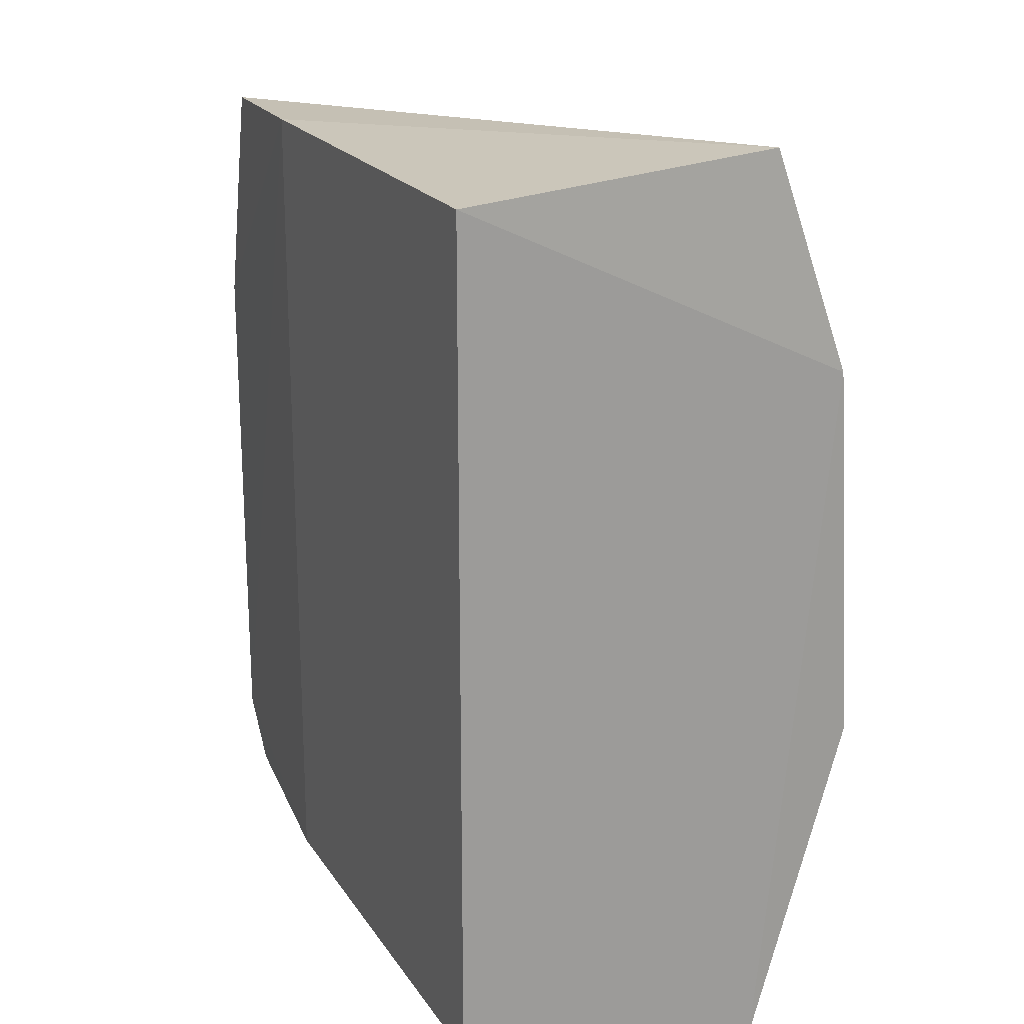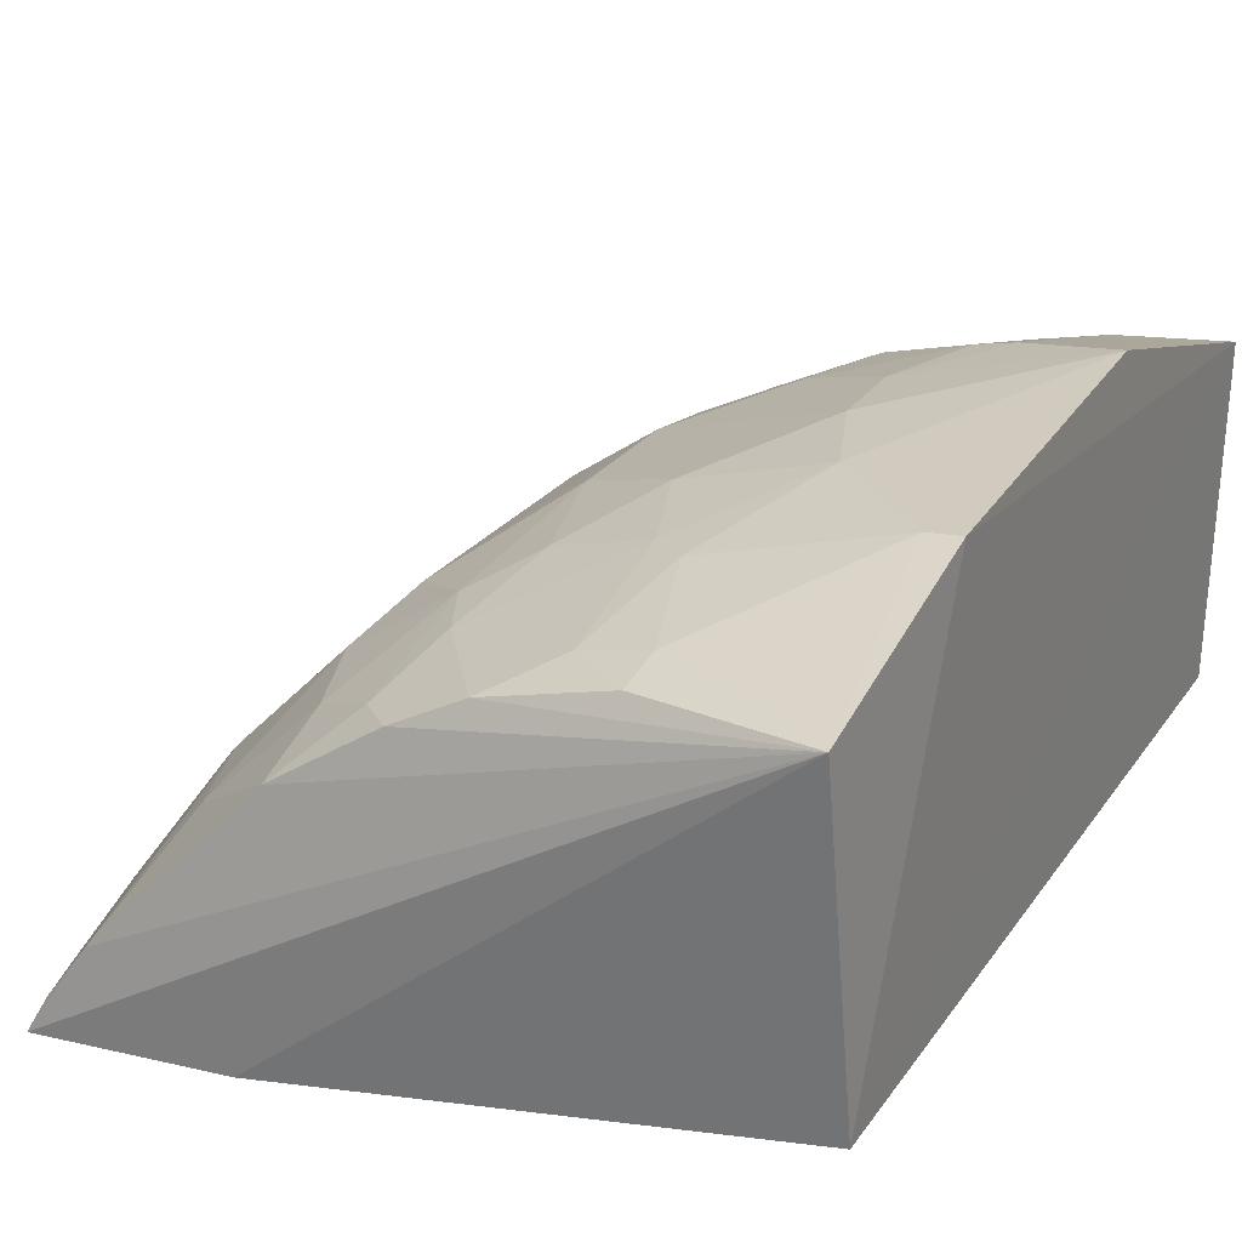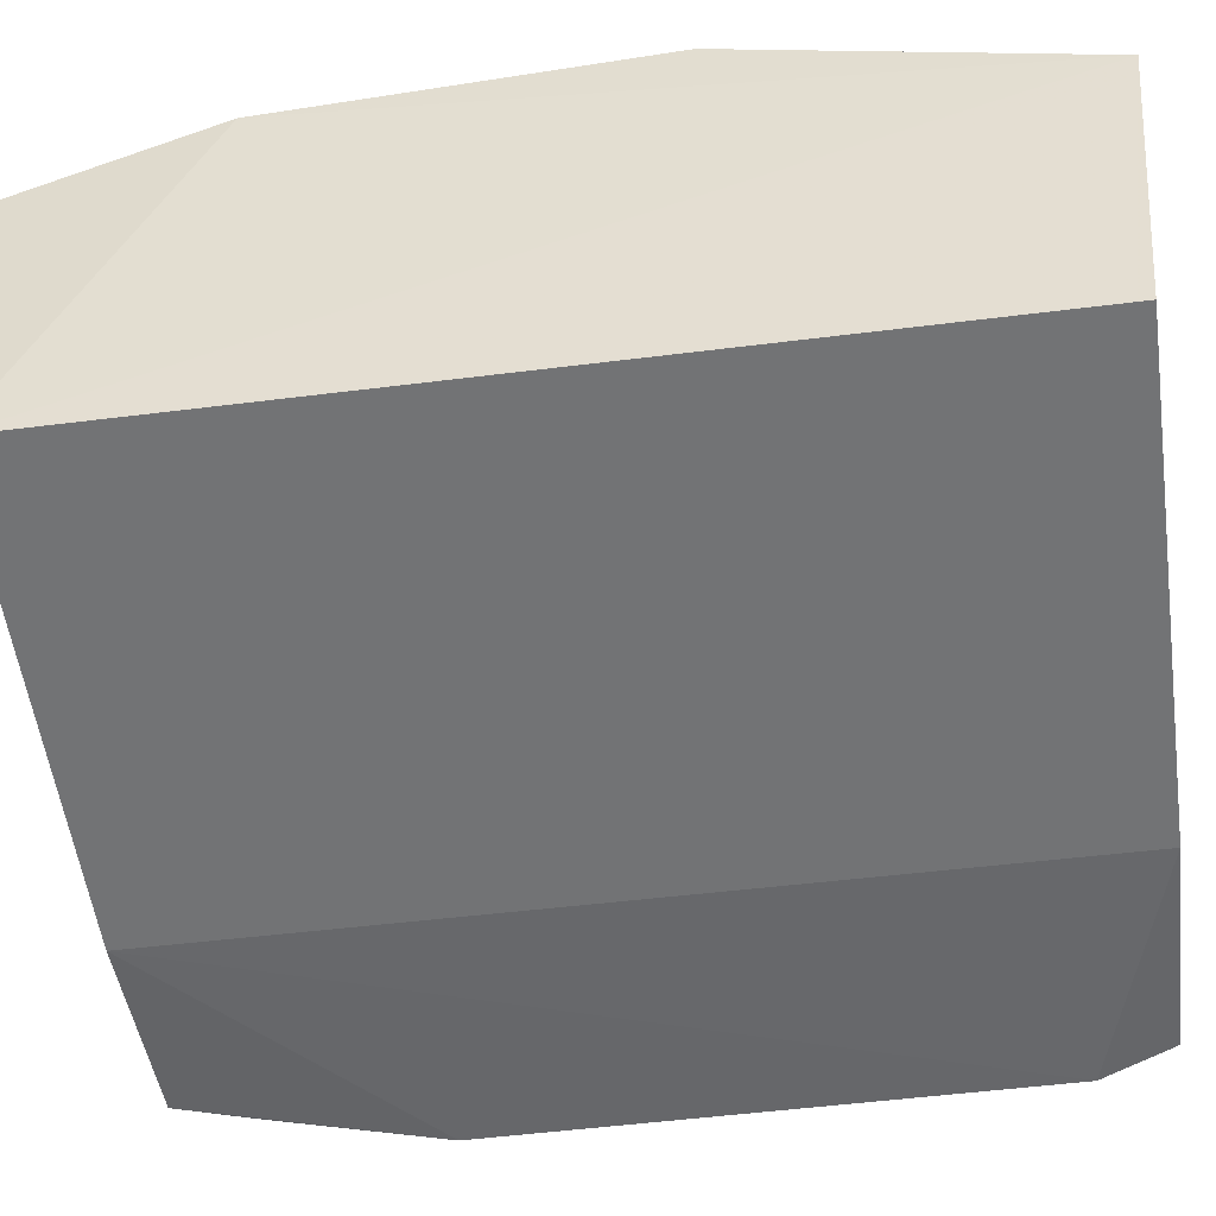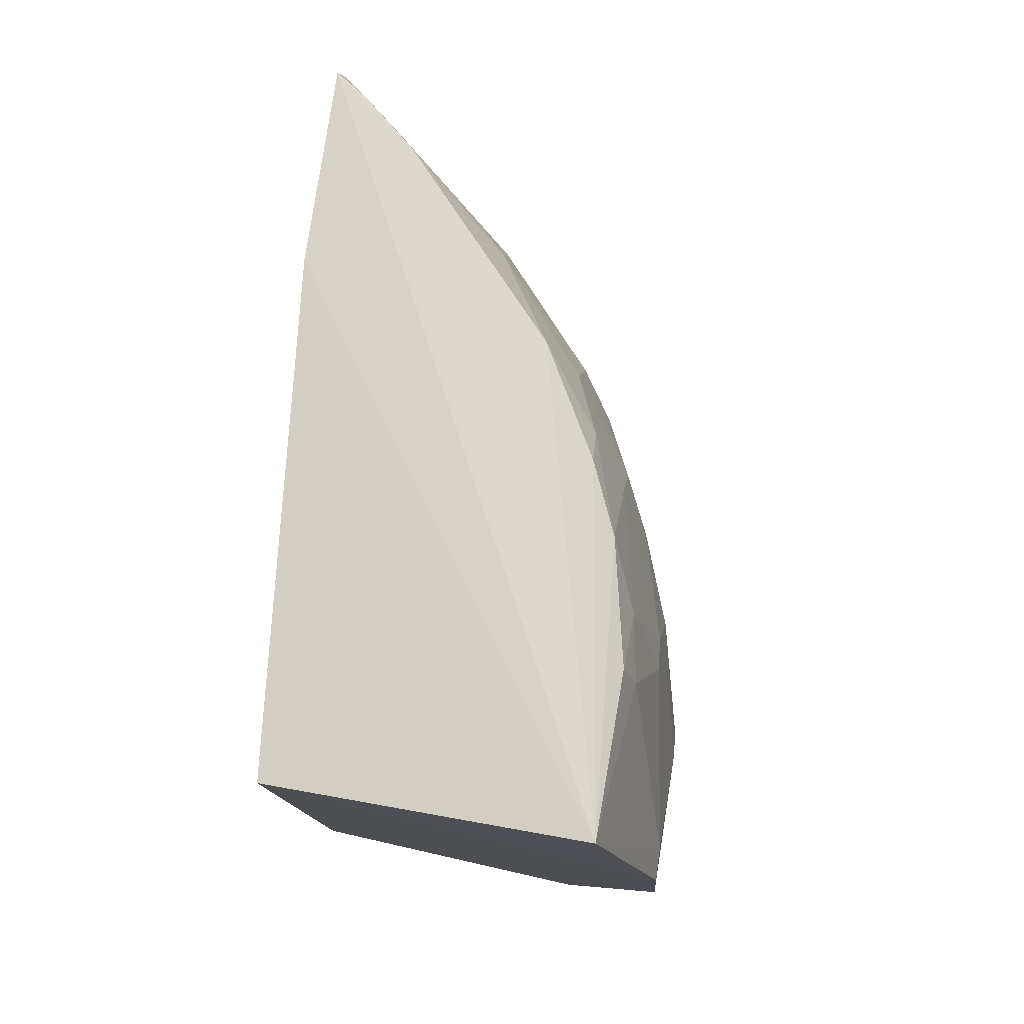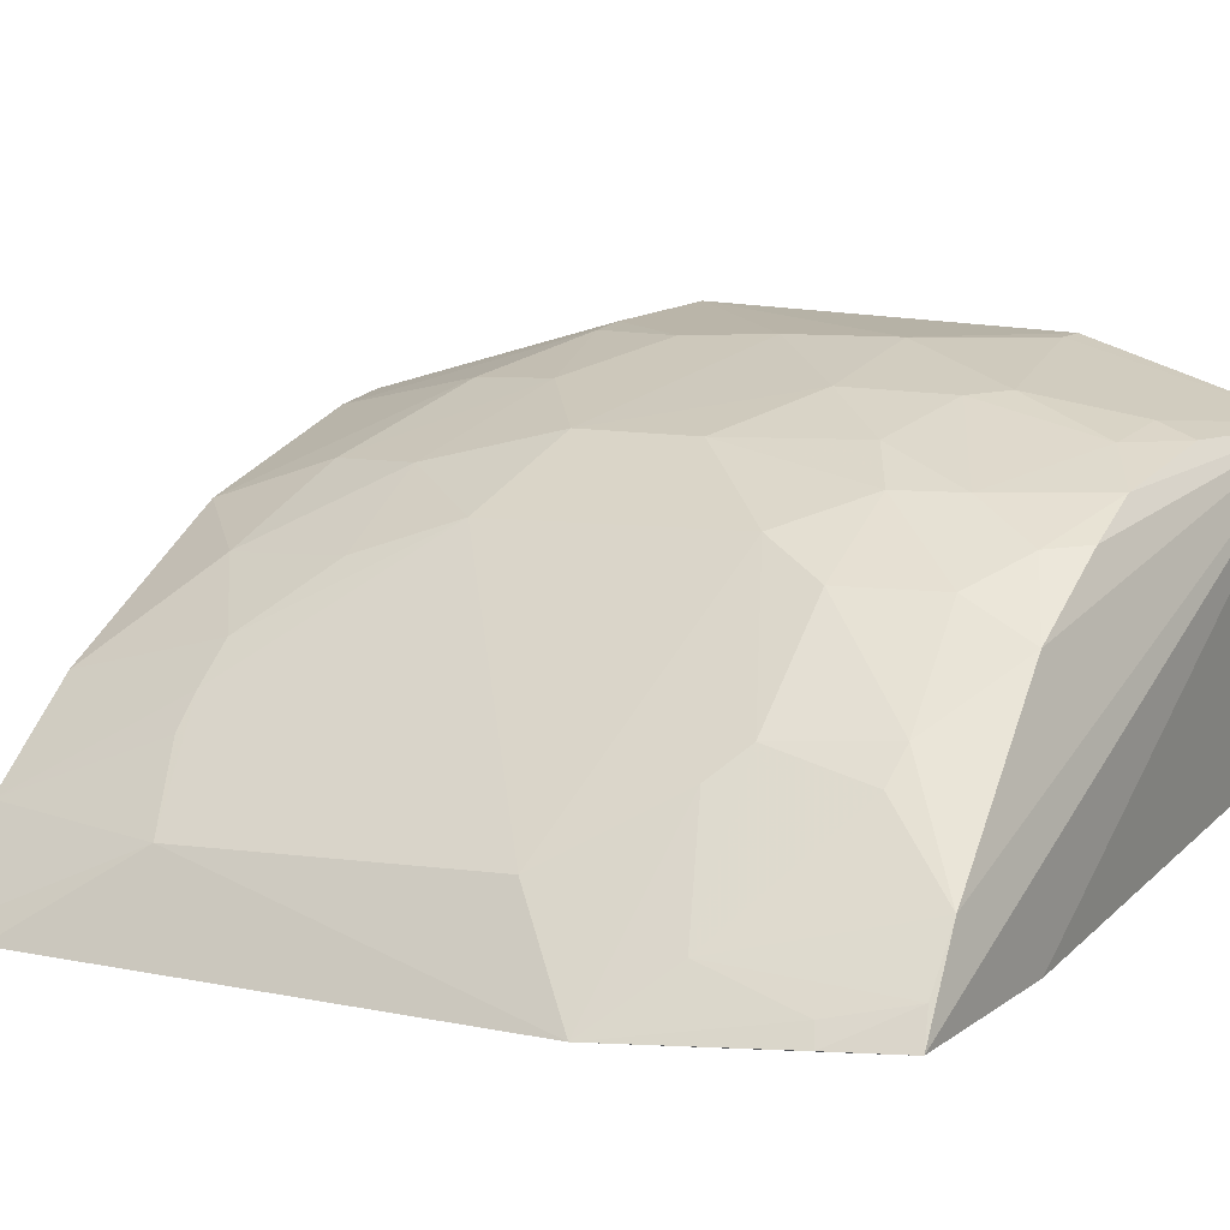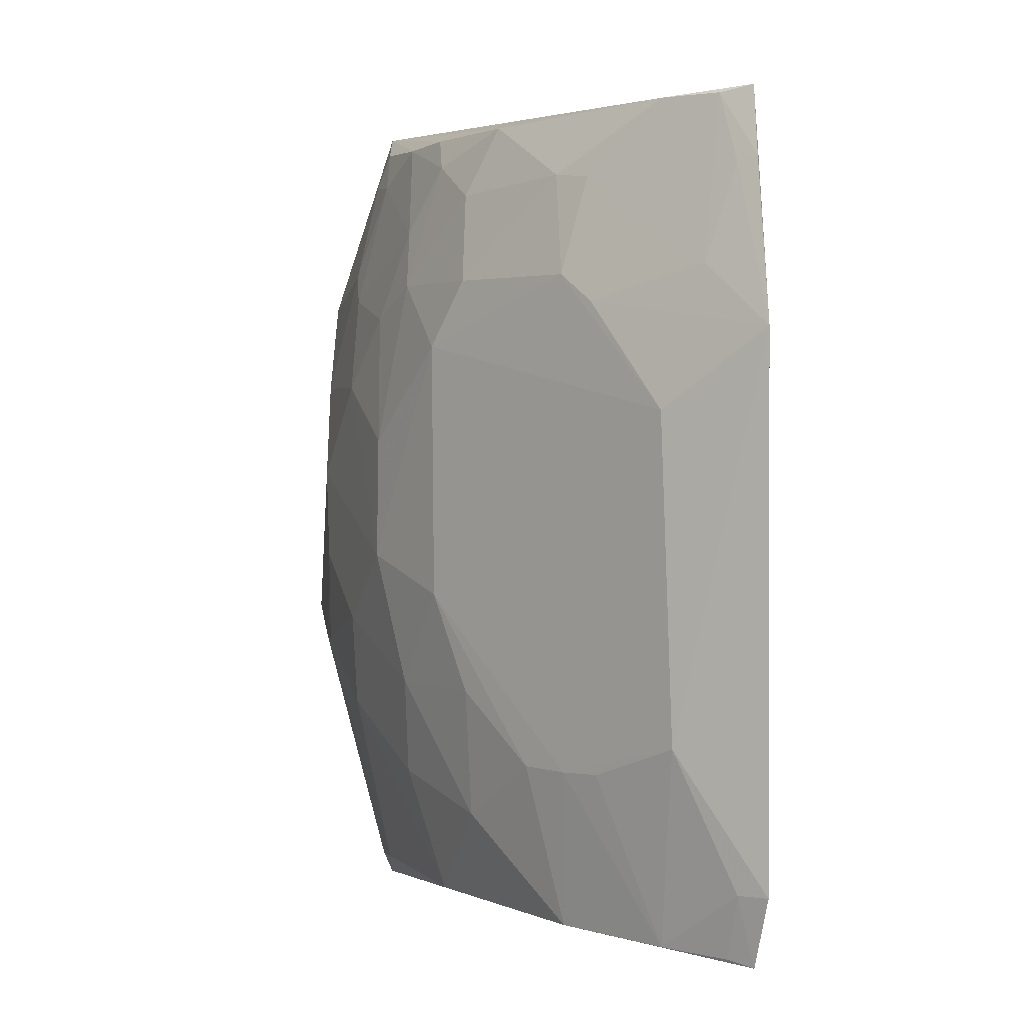
<metadata>
{"format":"obj","ext":"obj","renderer":"f3d","projection":"perspective","resolution":1024,"background":"white","views":[{"elev":20.0,"azim":-105.6,"up":"+Y"},{"elev":22.7,"azim":-154.8,"up":"+Z"},{"elev":-47.9,"azim":-81.9,"up":"+Z"},{"elev":79.1,"azim":-77.9,"up":"+Y"},{"elev":7.7,"azim":120.5,"up":"+Z"},{"elev":0.9,"azim":90.1,"up":"+Y"}]}
</metadata>
<code>
v 0.3284 -0.1421 0.1708
v 0.339 -0.1106 0.166
v 0.1735 0.02657 0.3389
v 0.01979 0.2512 0.3395
v 0.01583 0.2348 0.2054
v 0.311 0.232 0.1697
v 0.2562 -0.06606 0.2665
v 0.01583 -0.1439 0.2054
v 0.186 0.2134 0.3067
v 0.2279 0.2348 0.1751
v 0.3004 -0.1389 0.208
v 0.3152 0.09311 0.2094
v 0.2279 -0.1439 0.1751
v 0.01471 -0.156 0.3403
v 0.2166 0.2277 0.2791
v 0.07243 0.1116 0.3697
v 0.341 0.1272 0.1663
v 0.3307 -0.1109 0.1781
v 0.2139 0.1259 0.3105
v 0.1742 -0.1359 0.3058
v 0.01488 0.157 0.3702
v 0.2585 -0.1377 0.2494
v 0.2857 0.2304 0.2071
v 0.1427 0.2277 0.3228
v 0.05846 -0.02103 0.3727
v 0.3182 -0.05102 0.2047
v 0.3213 -0.1398 0.1813
v 0.2151 0.009389 0.3095
v 0.213 0.1966 0.2946
v 0.1301 0.1098 0.3544
v 0.2731 -0.06672 0.2499
v 0.2188 -0.09349 0.2918
v 0.3163 0.1983 0.1772
v 0.1719 0.2282 0.3079
v 0.08789 0.2159 0.3434
v 0.1187 -0.05014 0.3524
v 0.01552 -0.006575 0.3798
v 0.1838 0.1568 0.3236
v 0.2567 0.2007 0.2528
v 0.09 0.02375 0.3691
v 0.2869 -0.06607 0.236
v 0.228 -0.03477 0.2945
v 0.1844 -0.03394 0.3248
v 0.321 0.2008 0.1691
v 0.3035 0.2296 0.1837
v 0.2847 0.1419 0.2384
v 0.1013 0.168 0.3533
v 0.09035 0.2326 0.3371
v 0.0286 0.1565 0.3691
v 0.05884 -0.1385 0.3422
v 0.2267 0.1556 0.2958
v 0.1726 0.1833 0.323
v 0.1742 0.08209 0.338
v 0.08757 0.06637 0.3705
v 0.1309 -0.006484 0.3539
v 0.07455 -0.02144 0.3697
v 0.1711 -0.07906 0.3236
v 0.3172 0.1555 0.191
v 0.2696 0.1982 0.2393
v 0.272 0.1546 0.2509
v 0.1158 0.1544 0.3517
v 0.1157 0.2125 0.3372
v 0.08806 -0.1353 0.3373
v 0.1586 0.1425 0.3382
f 10 5 4
f 10 4 6
f 10 8 5
f 13 2 1
f 13 10 2
f 13 8 10
f 14 5 8
f 14 8 13
f 14 13 1
f 17 10 6
f 17 2 10
f 18 1 2
f 21 4 5
f 21 5 14
f 22 14 1
f 22 1 11
f 22 20 14
f 23 6 4
f 23 4 15
f 26 17 12
f 26 2 17
f 26 18 2
f 26 11 18
f 27 18 11
f 27 11 1
f 27 1 18
f 28 19 3
f 28 12 19
f 28 26 12
f 29 15 9
f 31 22 11
f 31 7 22
f 31 28 7
f 31 26 28
f 32 22 7
f 32 20 22
f 34 15 4
f 34 4 24
f 34 24 9
f 34 9 15
f 37 21 14
f 37 16 21
f 38 29 9
f 39 23 15
f 39 15 29
f 40 37 25
f 41 31 11
f 41 11 26
f 41 26 31
f 42 32 7
f 42 7 28
f 43 28 3
f 43 42 28
f 43 32 42
f 44 33 17
f 44 17 6
f 45 6 23
f 45 44 6
f 45 33 44
f 46 12 17
f 48 24 4
f 48 4 35
f 49 35 4
f 49 4 21
f 49 47 35
f 49 21 16
f 49 16 47
f 50 37 14
f 50 25 37
f 51 38 19
f 51 29 38
f 51 39 29
f 52 38 9
f 52 9 24
f 53 30 3
f 53 3 19
f 53 19 38
f 54 3 30
f 54 30 16
f 54 16 37
f 54 37 40
f 55 54 40
f 55 3 54
f 55 43 3
f 56 40 25
f 56 55 40
f 56 36 55
f 56 25 50
f 57 36 20
f 57 20 32
f 57 32 43
f 57 55 36
f 57 43 55
f 58 45 23
f 58 33 45
f 58 46 17
f 58 17 33
f 59 23 39
f 59 58 23
f 60 19 12
f 60 12 46
f 60 51 19
f 60 39 51
f 60 59 39
f 60 46 58
f 60 58 59
f 61 47 16
f 61 16 30
f 62 35 47
f 62 48 35
f 62 24 48
f 62 47 61
f 62 61 52
f 62 52 24
f 63 50 14
f 63 14 20
f 63 20 36
f 63 56 50
f 63 36 56
f 64 53 38
f 64 30 53
f 64 61 30
f 64 38 52
f 64 52 61

</code>
